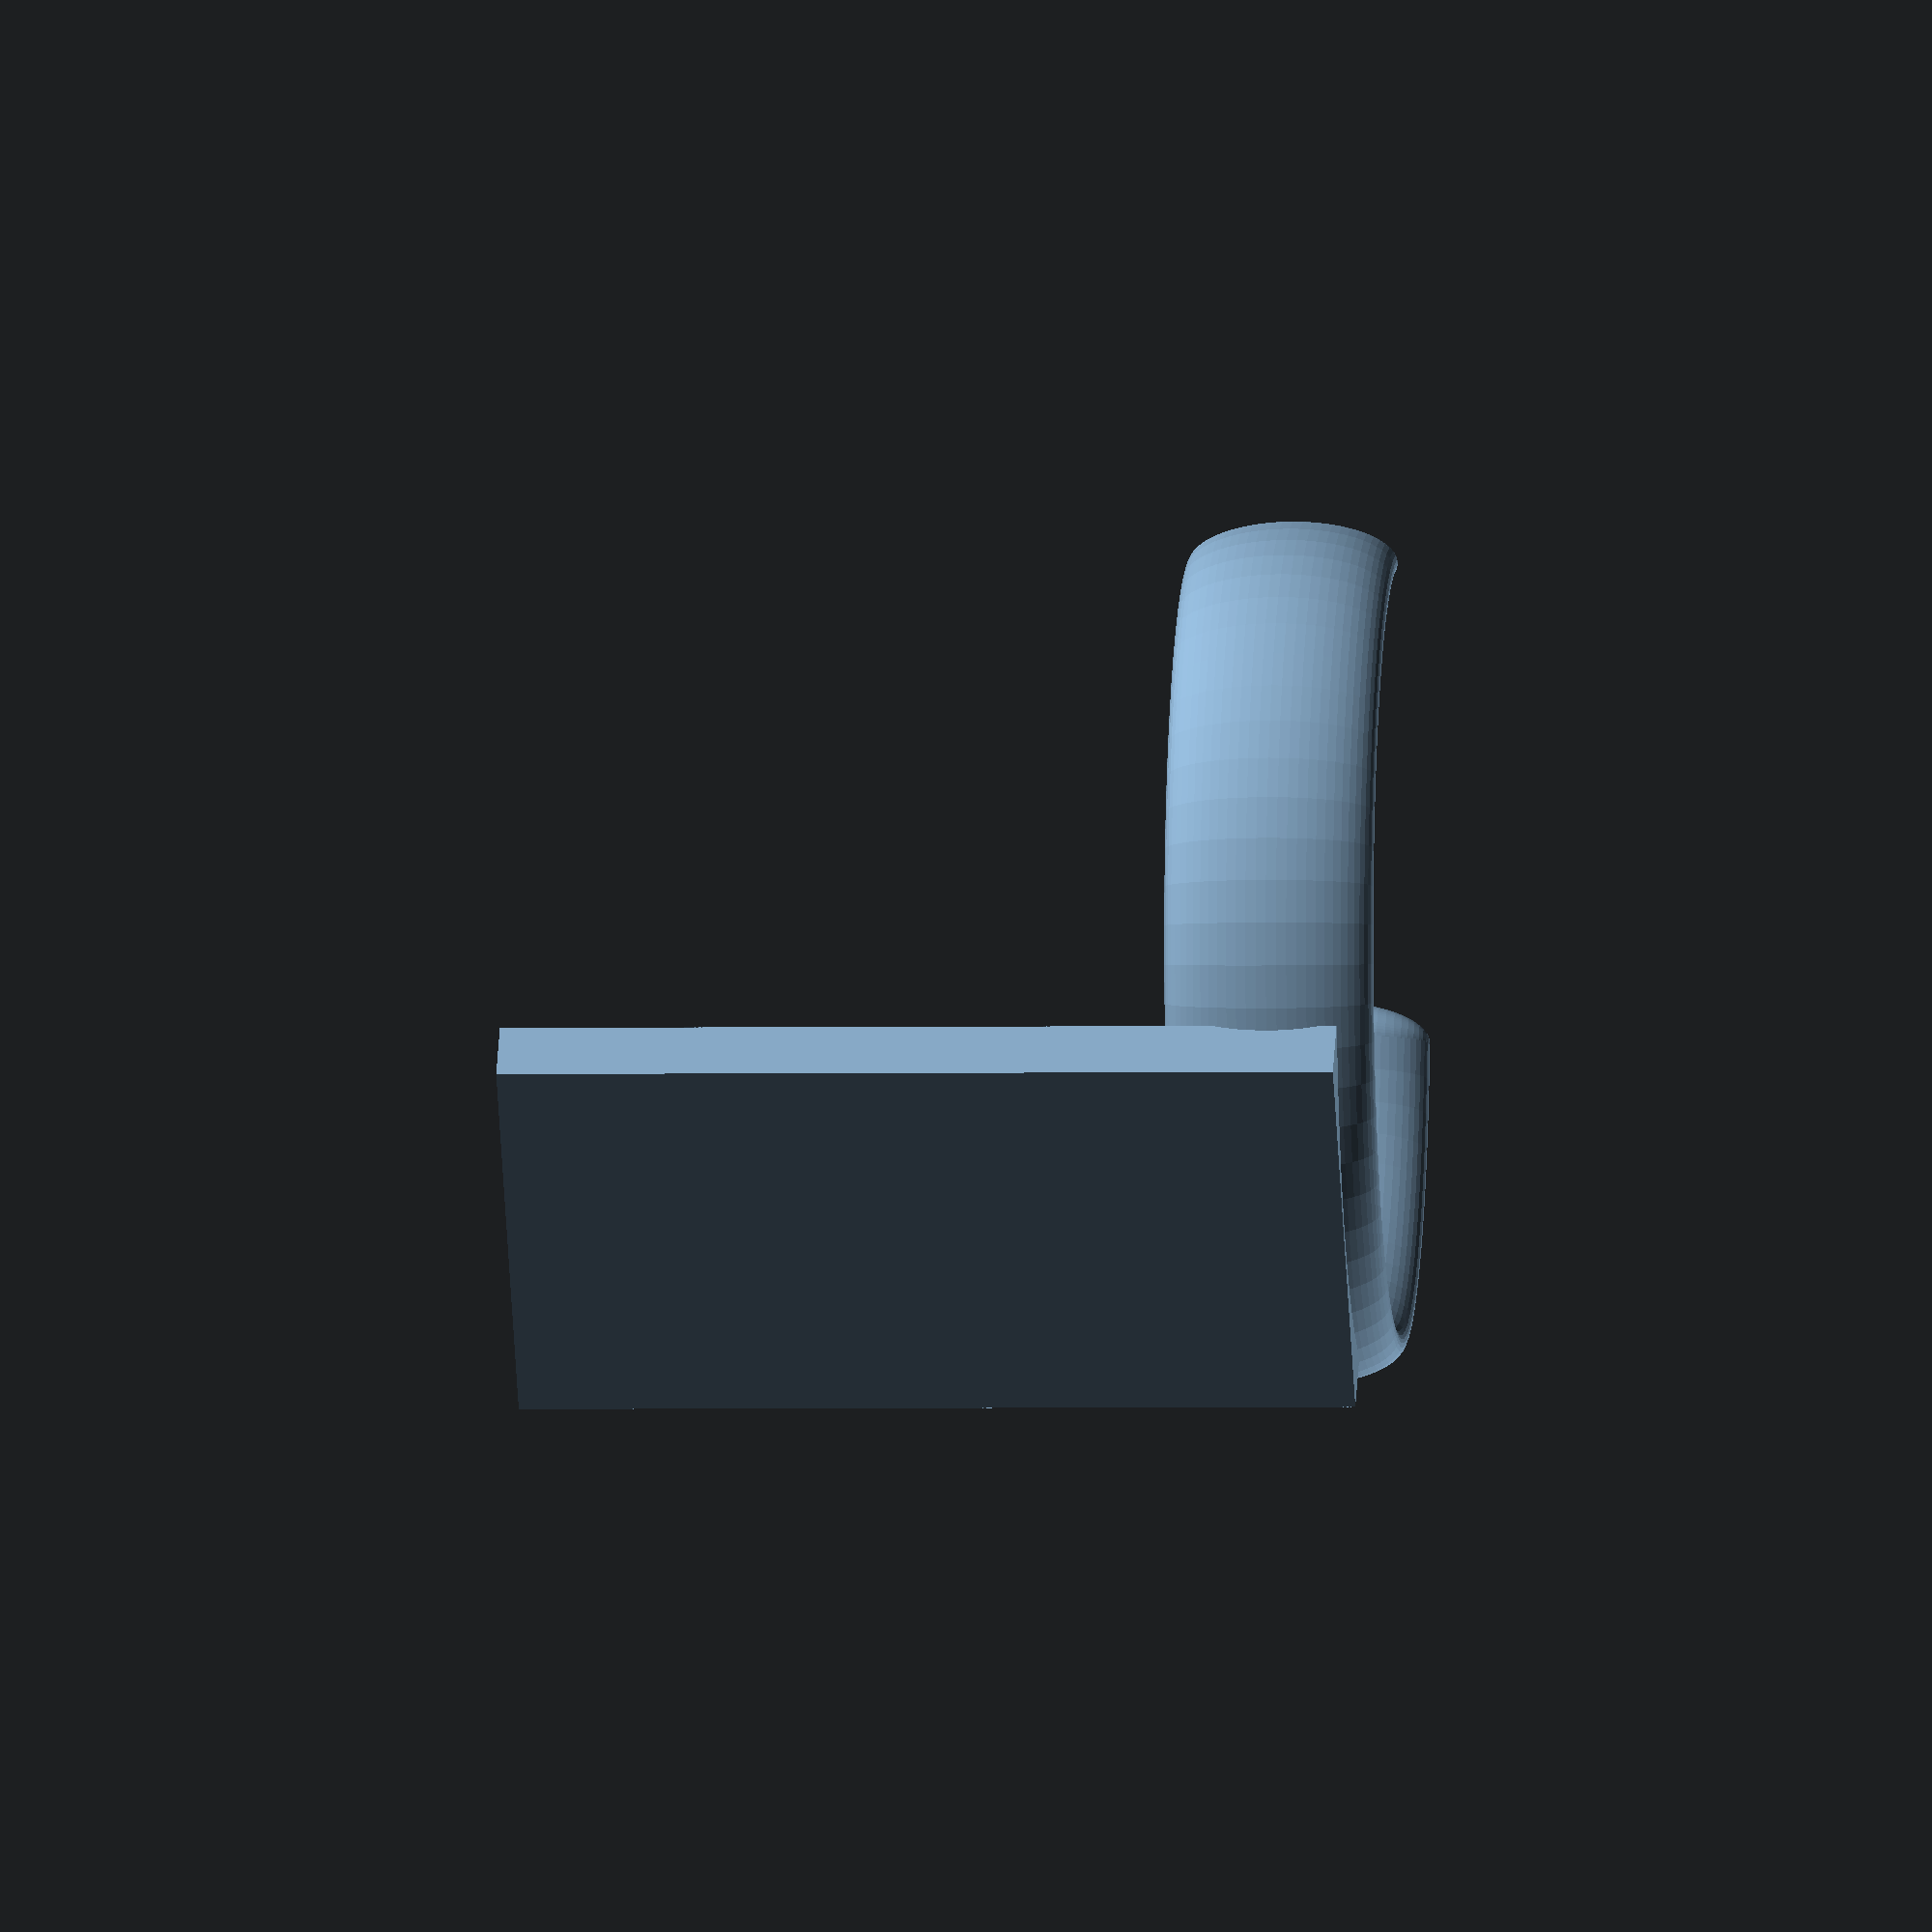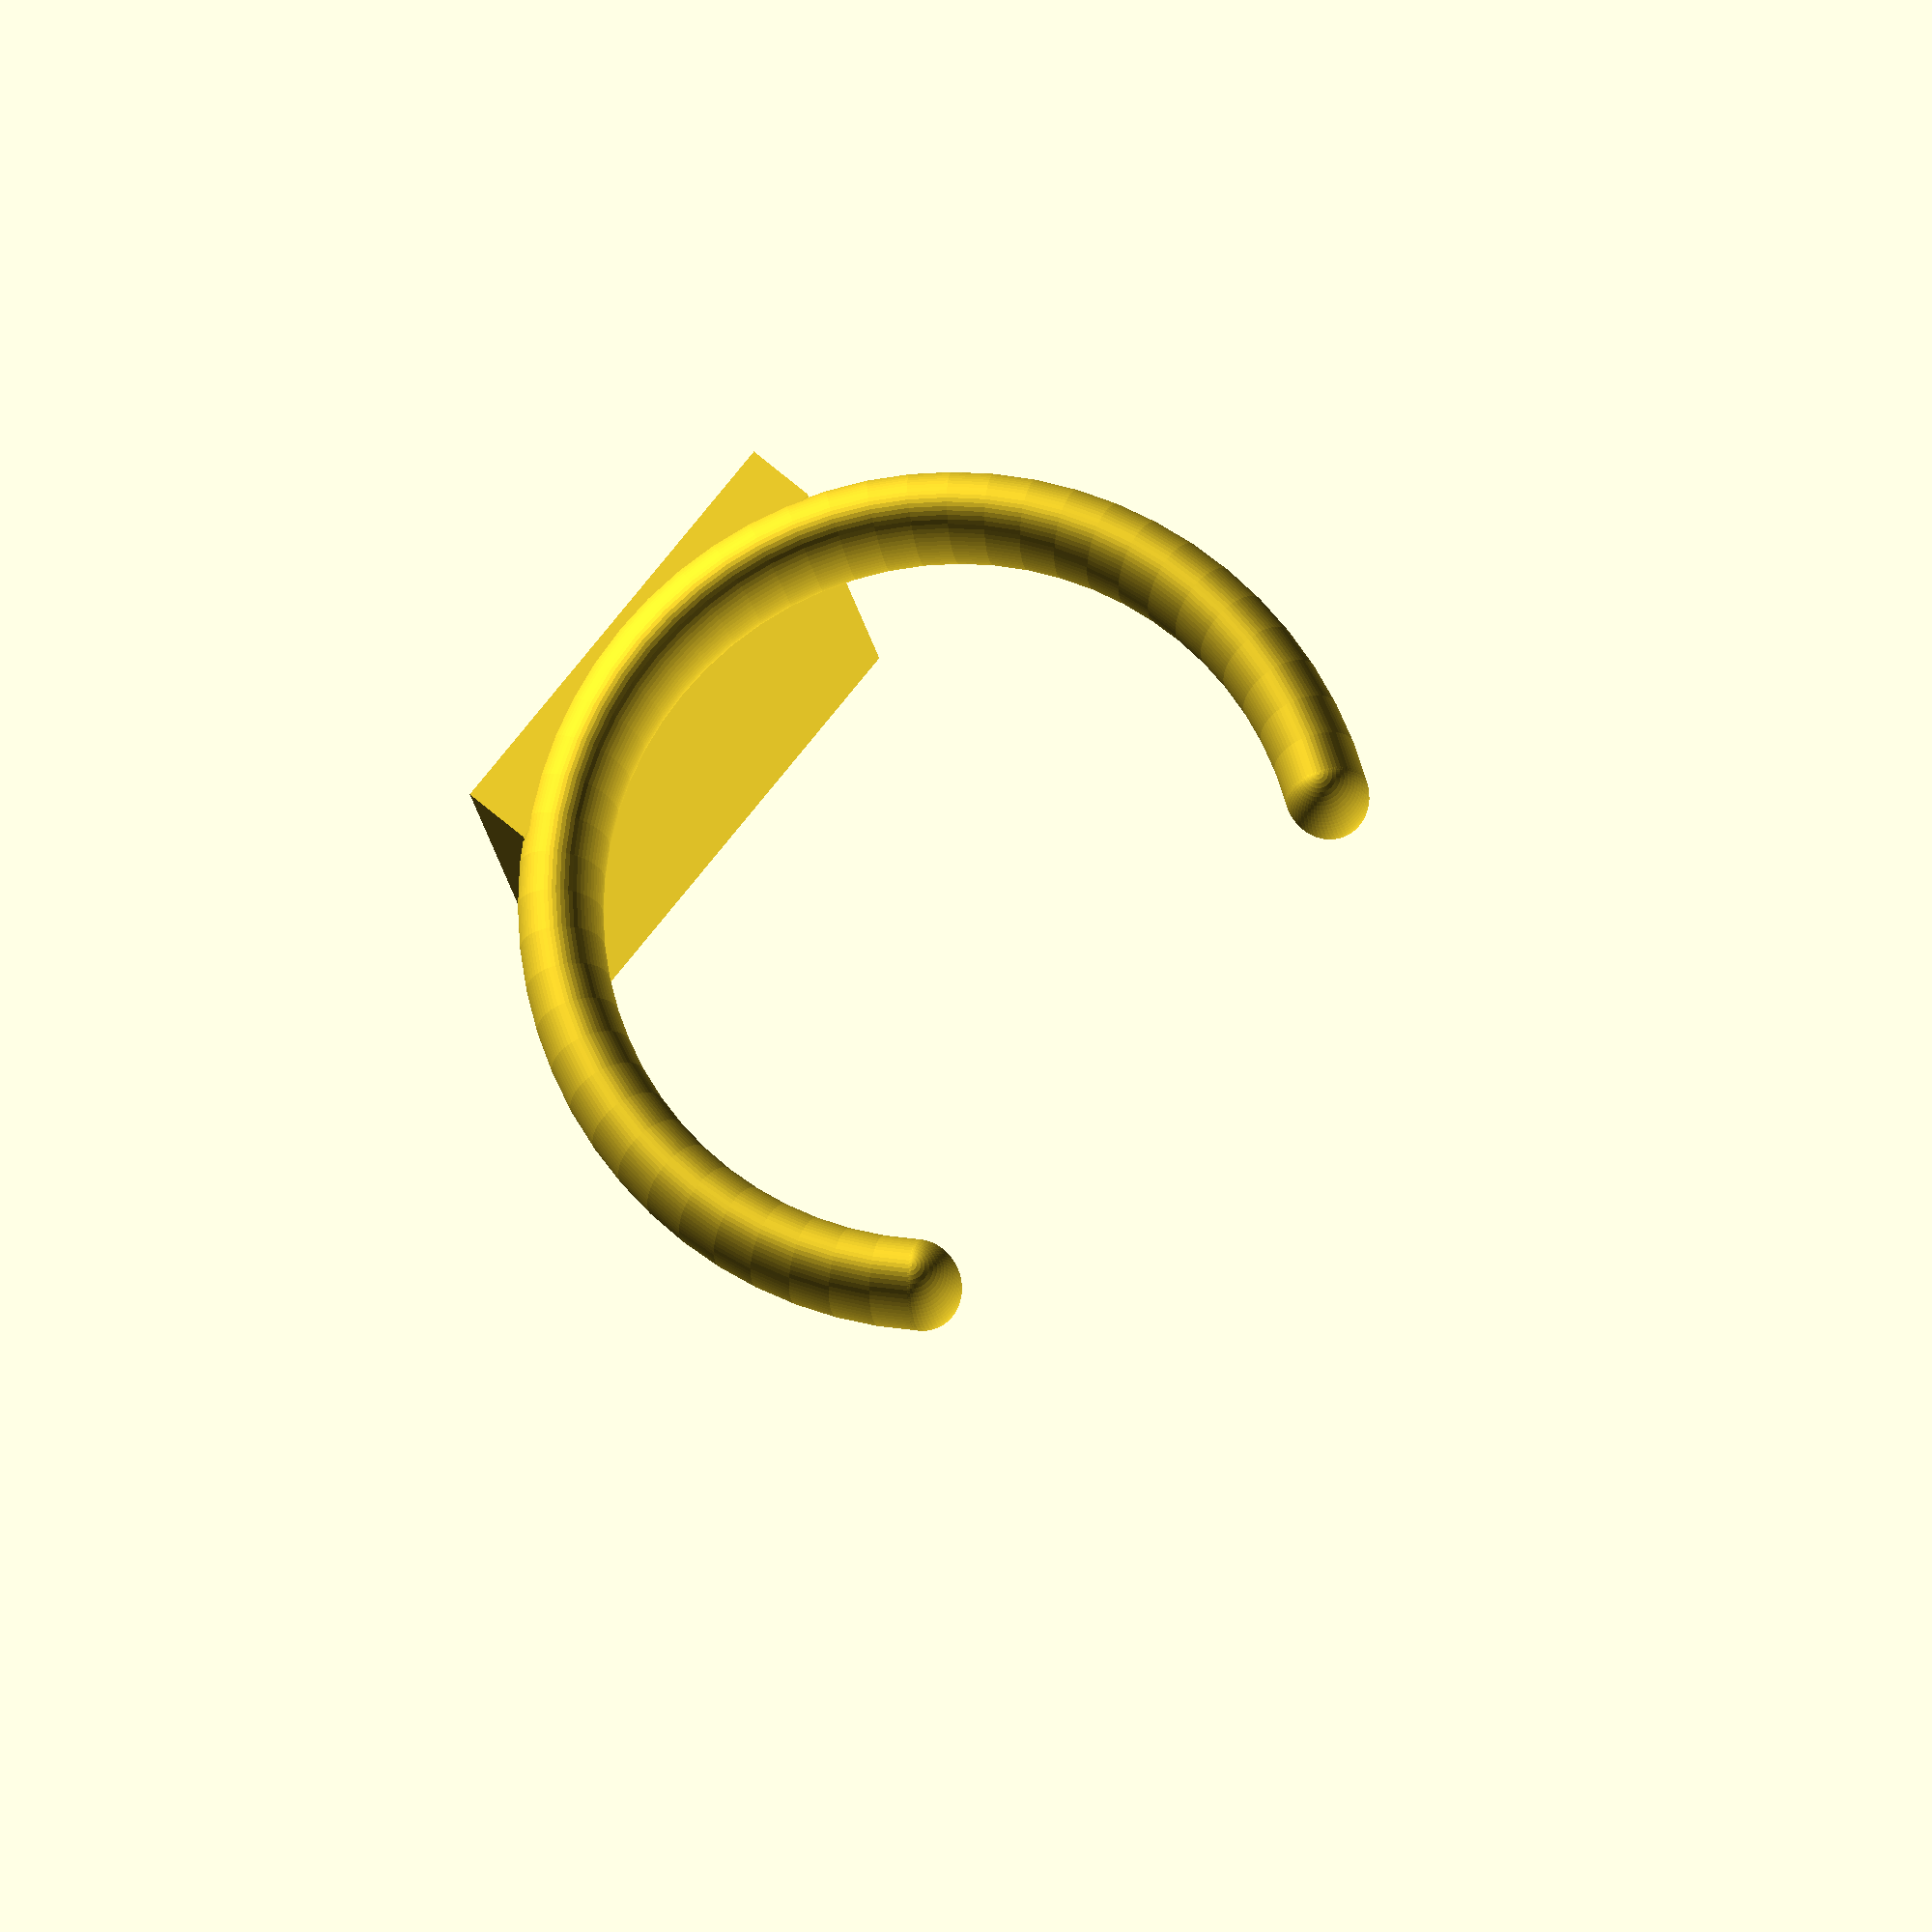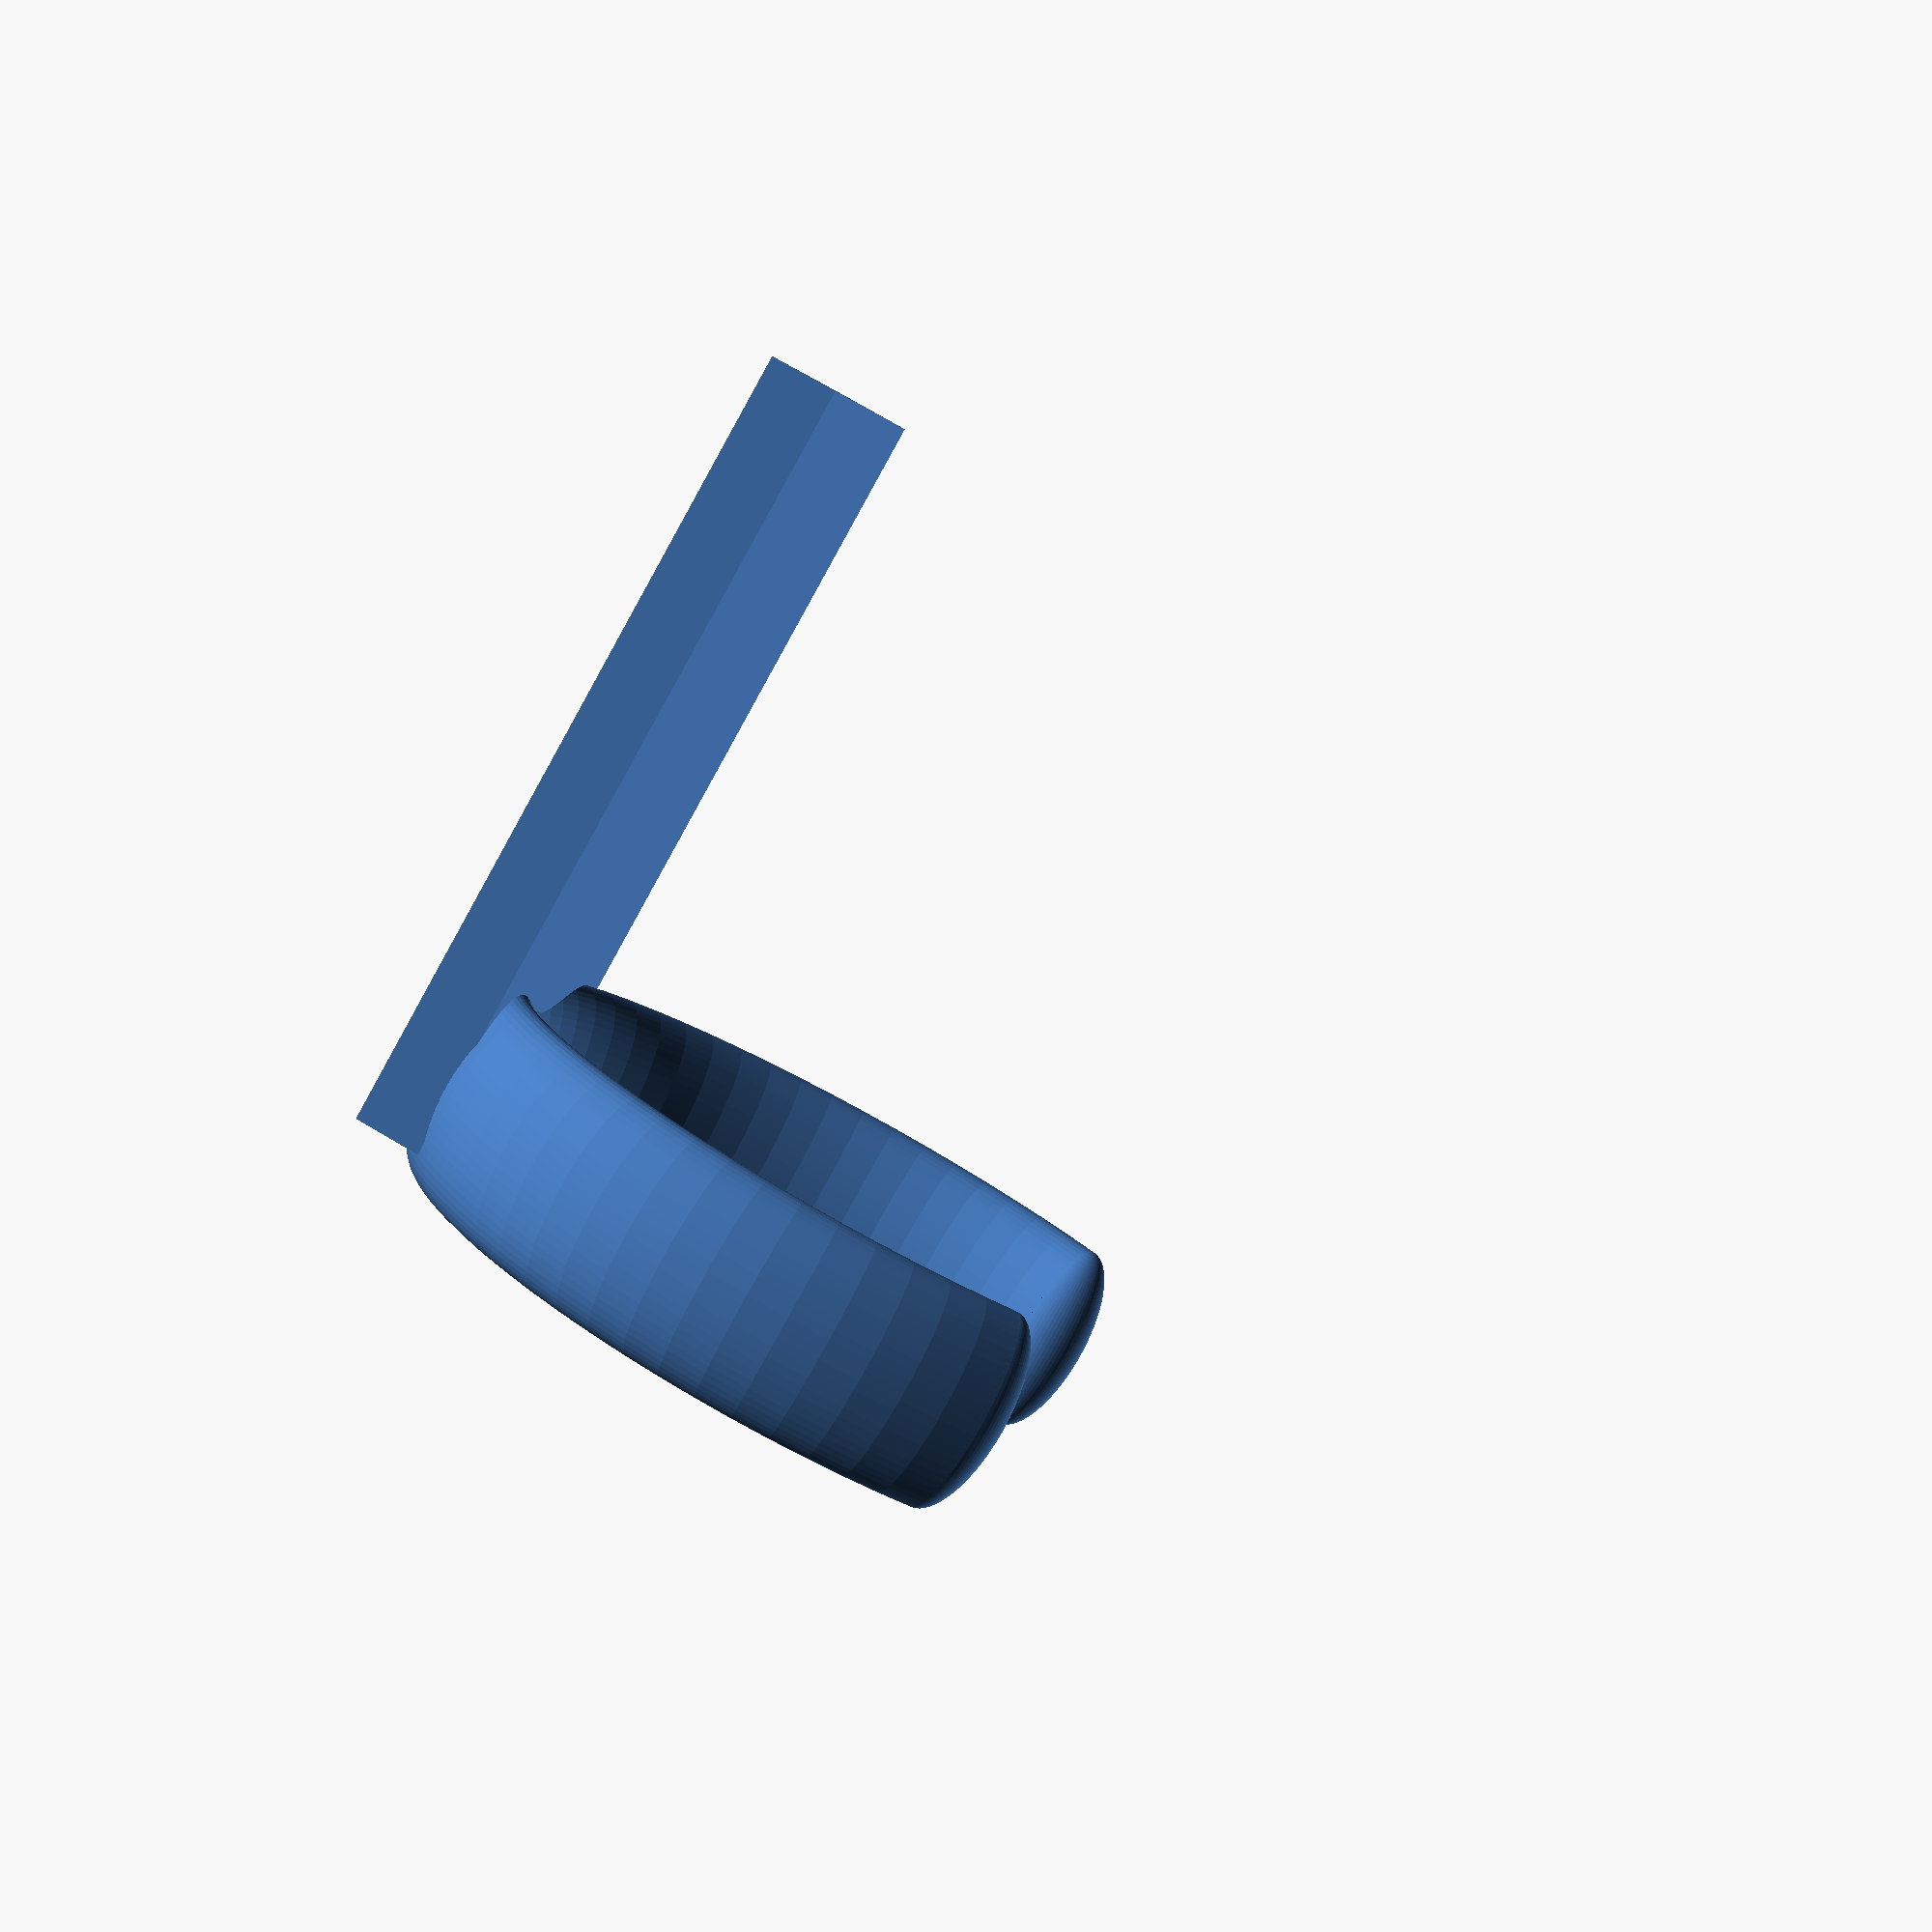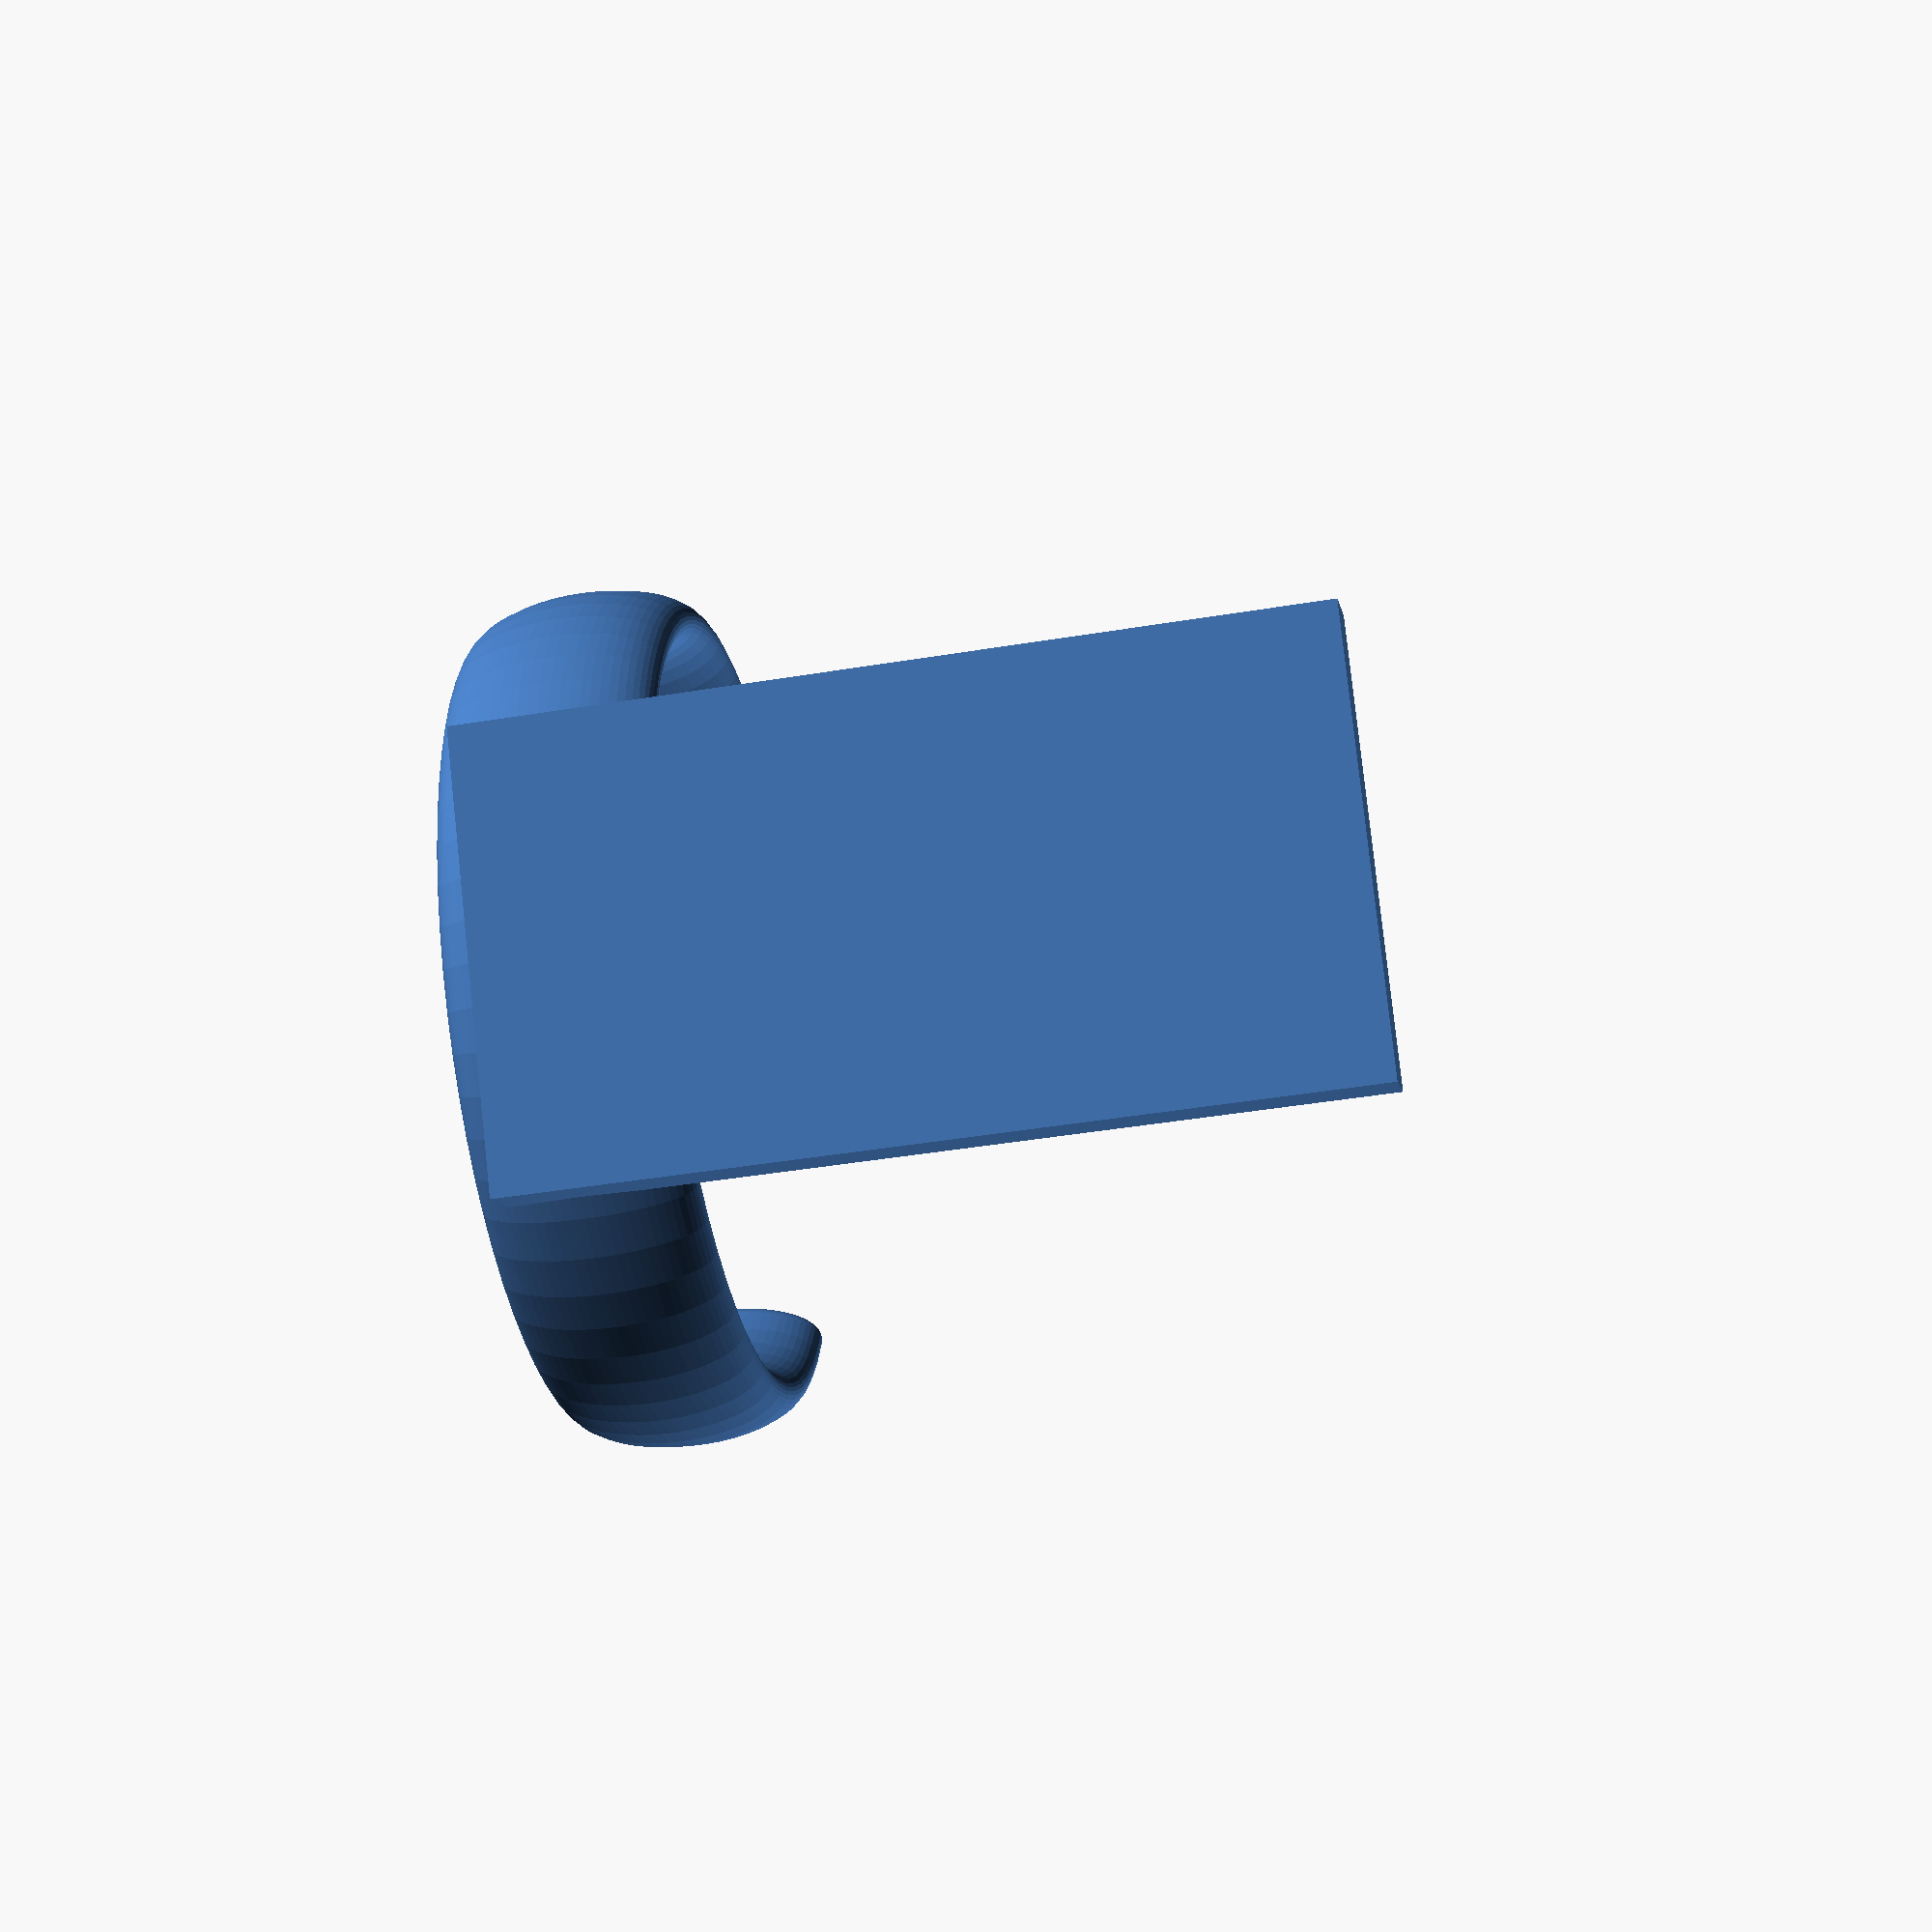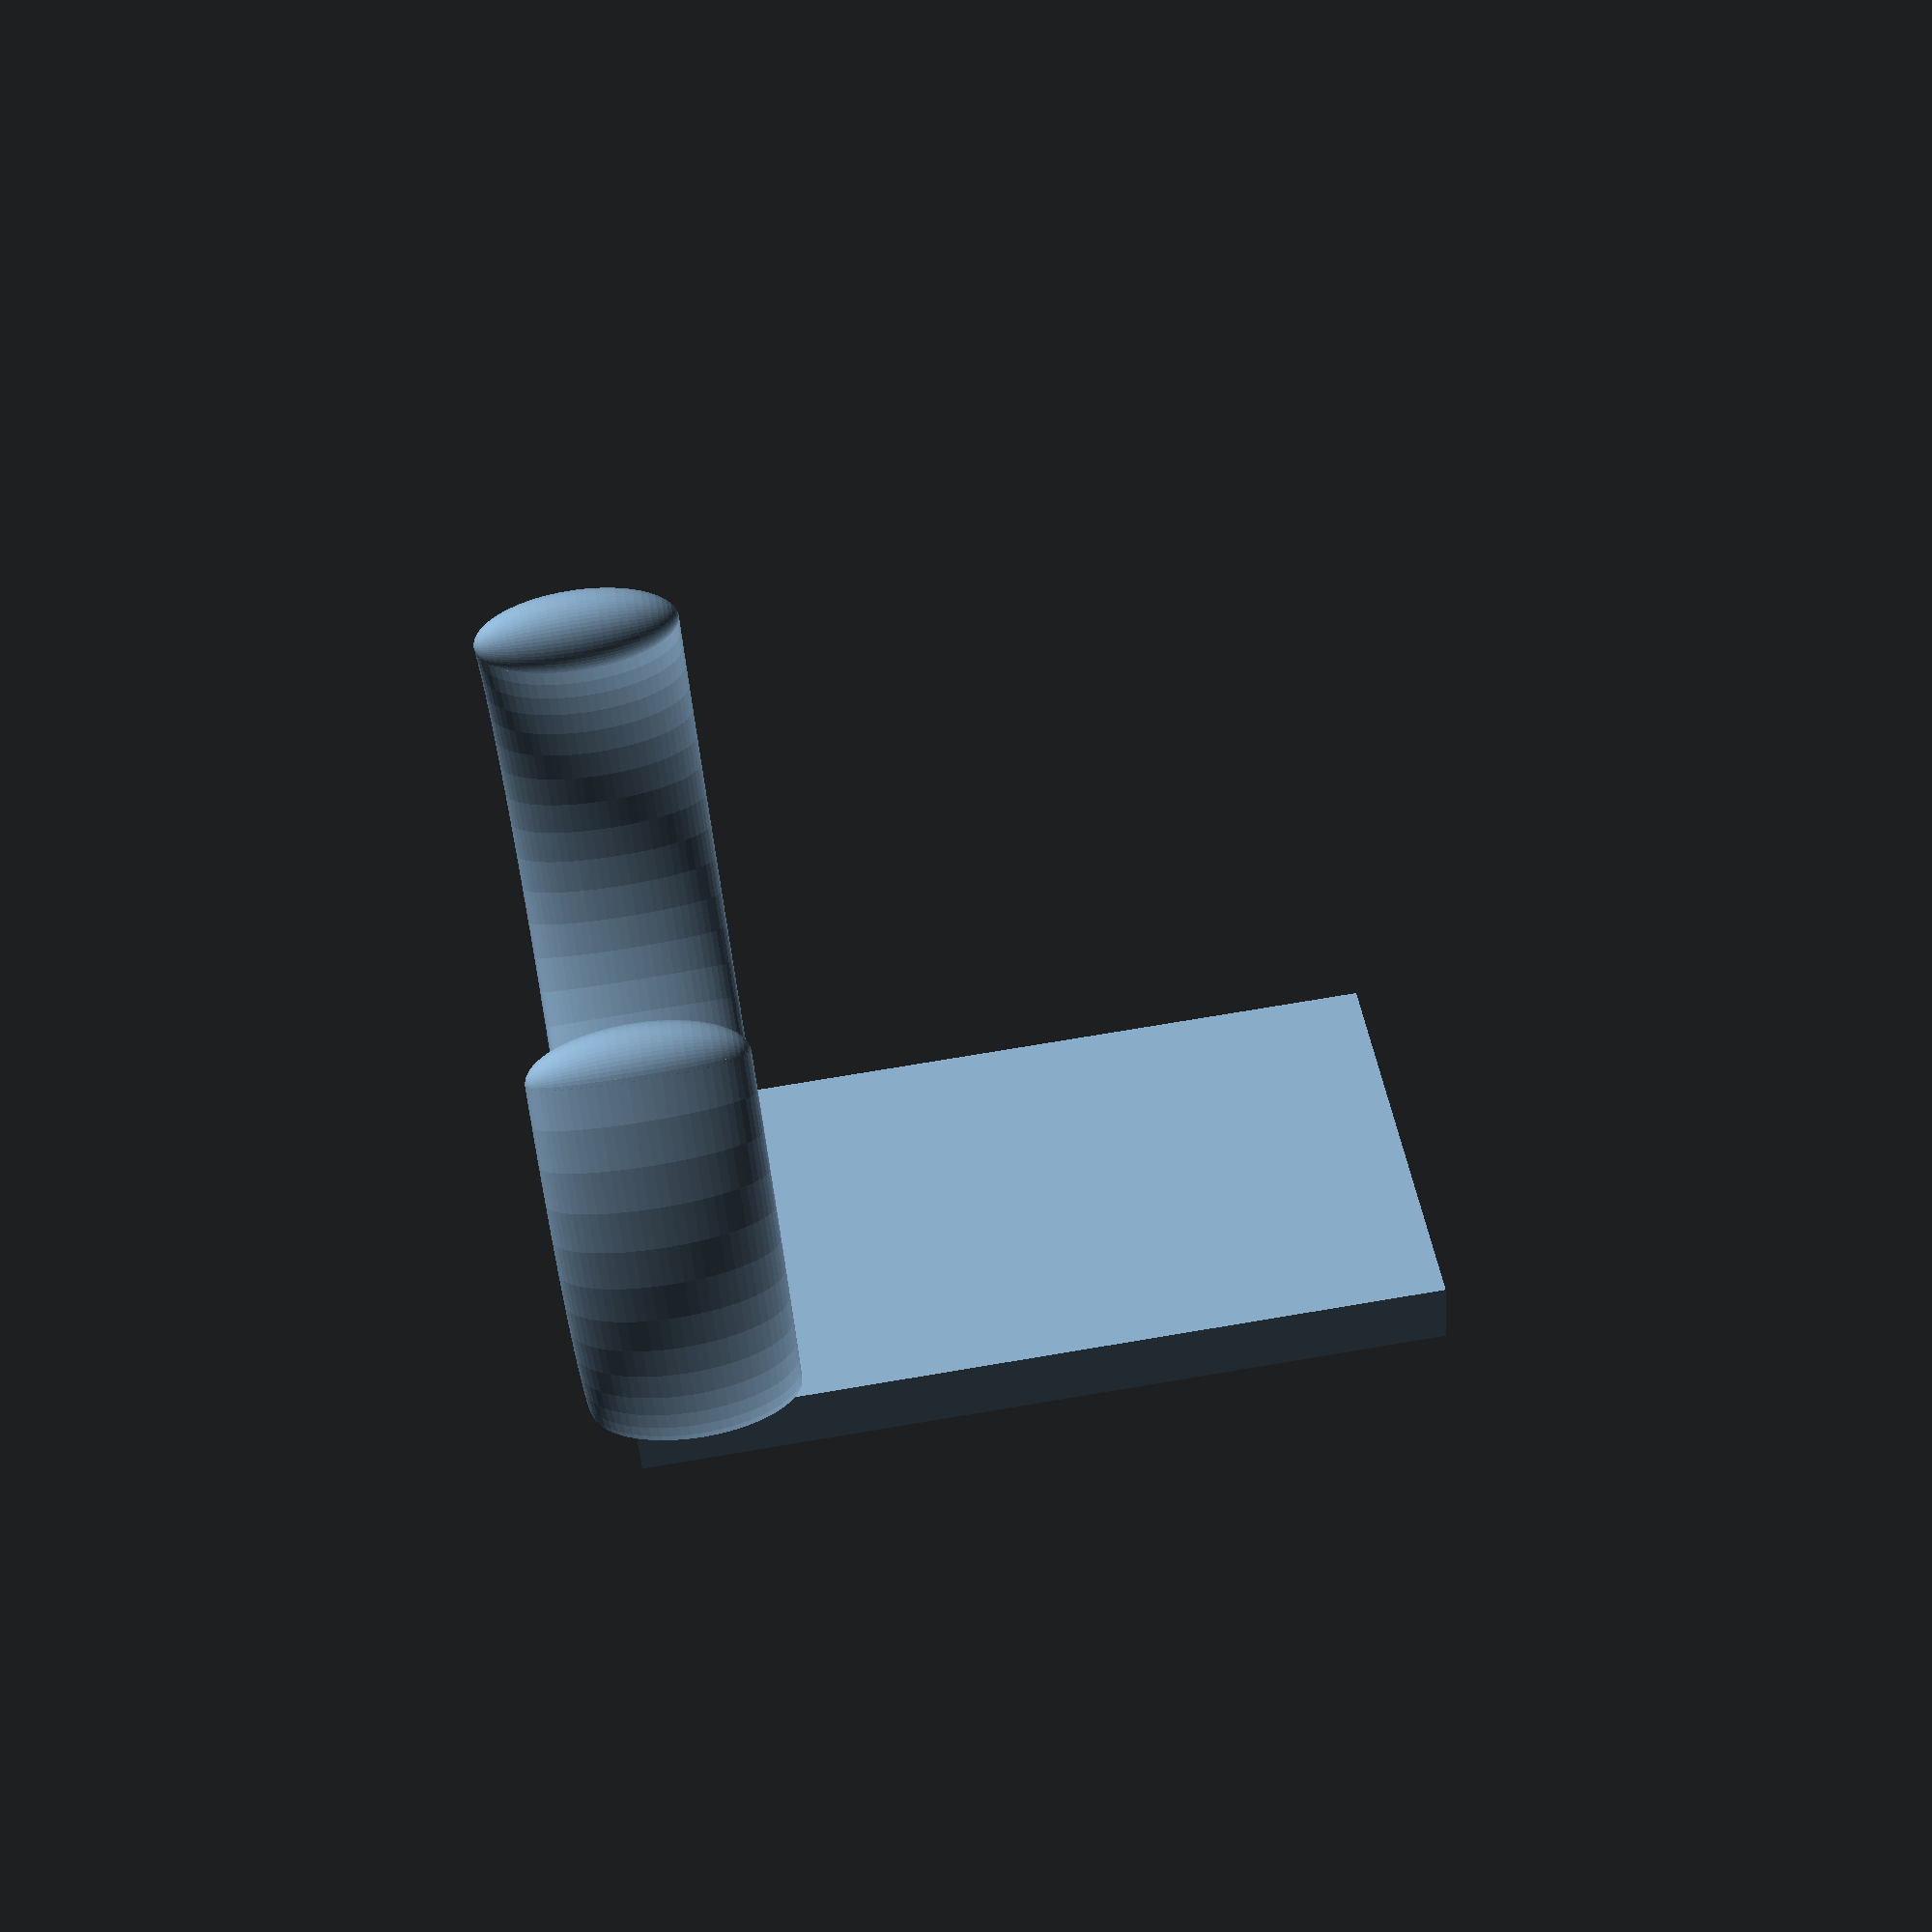
<openscad>
/* Du kan eksperimentere med $fn, men for å si det sånn - hvis du setter
 * 
 * den til 3 og tegner en sirkel, så får du en trekant. Med 64, får du 64
 * fasetter, nok til at du ikke merker at den ikke er "ekte" rund. Prøv deg
 * gjerne litt fram og tilbake.
 *
 * Trykk F5 for "preview" og F6 for "render". Du må ha F6 for å kunne eksportere
 * ei STL-fil, som så kan åpnes i cura osv. Setter du $fn til 1000 eller noe, så
 * kommer render (F6) til å ta *tid* - sikkert en halvtime :)
 *
 * kommentarer på ei linje, angis gjerne //, mens skal du ha inn flere linjer,
 * er det mer vanlig med /* osv fram til denne
 */

$fn=64;

/* Width er hvor tjukk pølsa er. ring_radius er radius på pølsesnabben målt i
 * sentrum av pølsa, så med width = 2, så er indre radius ring_radius-width/2.
 * rotational_angle er hvor langt den skal gå rundt (opp mot 360). Se under for
 * mer om endestykkene jeg satte på der. 'scale' her, er hvor mye den skal
 * skaleres i høyden kontra bredden. Med height=1, blir den ei rund pølse, mens
 * med height=2, blir den dobbelt så brei som den er tjukk, mer som en ring til
 * en finger.
 */
 
module strikkepinnering(width, ring_radius, height=1, rotational_angle=360) {
    // scale() strekker modellen i [x,y,z] og her er jo x og y 1,  så bare strekk
    // på z-aksa, dvs høyden.
    scale([1,1,height]) {
        // Ring med hakk 
        rotate_extrude(angle=rotational_angle, convexity = 10)
            translate([ring_radius, 0, 0])
                circle(d = width);

        if (rotational_angle < 360) {
            // Legg på ei sfære på begynnelsen av "hakket", dvs at den halve sfæra som
            // er synlig, utgjør width/2mm
            translate([ring_radius, 0, 0])
                sphere(d = width);

            // Legg på tilsvarende på den andre enden. 
            rotate(a=[0,0,rotational_angle])
                translate([ring_radius, 0, 0])
                    sphere(d = width);
        }
    }
}


/* Merk at modulen må ha parameterne "width" og "ring_radius", mens "height"
 * og "rotational_angle" har standardverdier som blir brukt hvis det ikke angis
 * noe når den modulen kalles her
 */

skruehull = false;

skrue_d = 3.5;
skrue_d_topp = 5.5;

translate([0,17,0]) rotate([0,0,145]) {
    strikkepinnering(width=3, ring_radius=14, height=2.5, rotational_angle=250);
}

difference() {
    translate([-8,1.5,-2.5]) cube([16,2.5,30]);
    if (skruehull) {
        translate([0,1.5,10]) 
            rotate([270,0,0])
                cylinder(d1=skrue_d,d2=skrue_d_topp,h=2.5);
        translate([0,1.5,20]) 
            rotate([270,0,0])
                cylinder(d1=skrue_d,d2=skrue_d_topp,h=2.5);
    }
}

</openscad>
<views>
elev=2.1 azim=313.6 roll=94.2 proj=o view=wireframe
elev=11.3 azim=230.4 roll=184.9 proj=o view=solid
elev=84.0 azim=98.9 roll=331.0 proj=p view=solid
elev=223.3 azim=236.2 roll=258.9 proj=p view=wireframe
elev=288.2 azim=28.5 roll=260.4 proj=p view=solid
</views>
